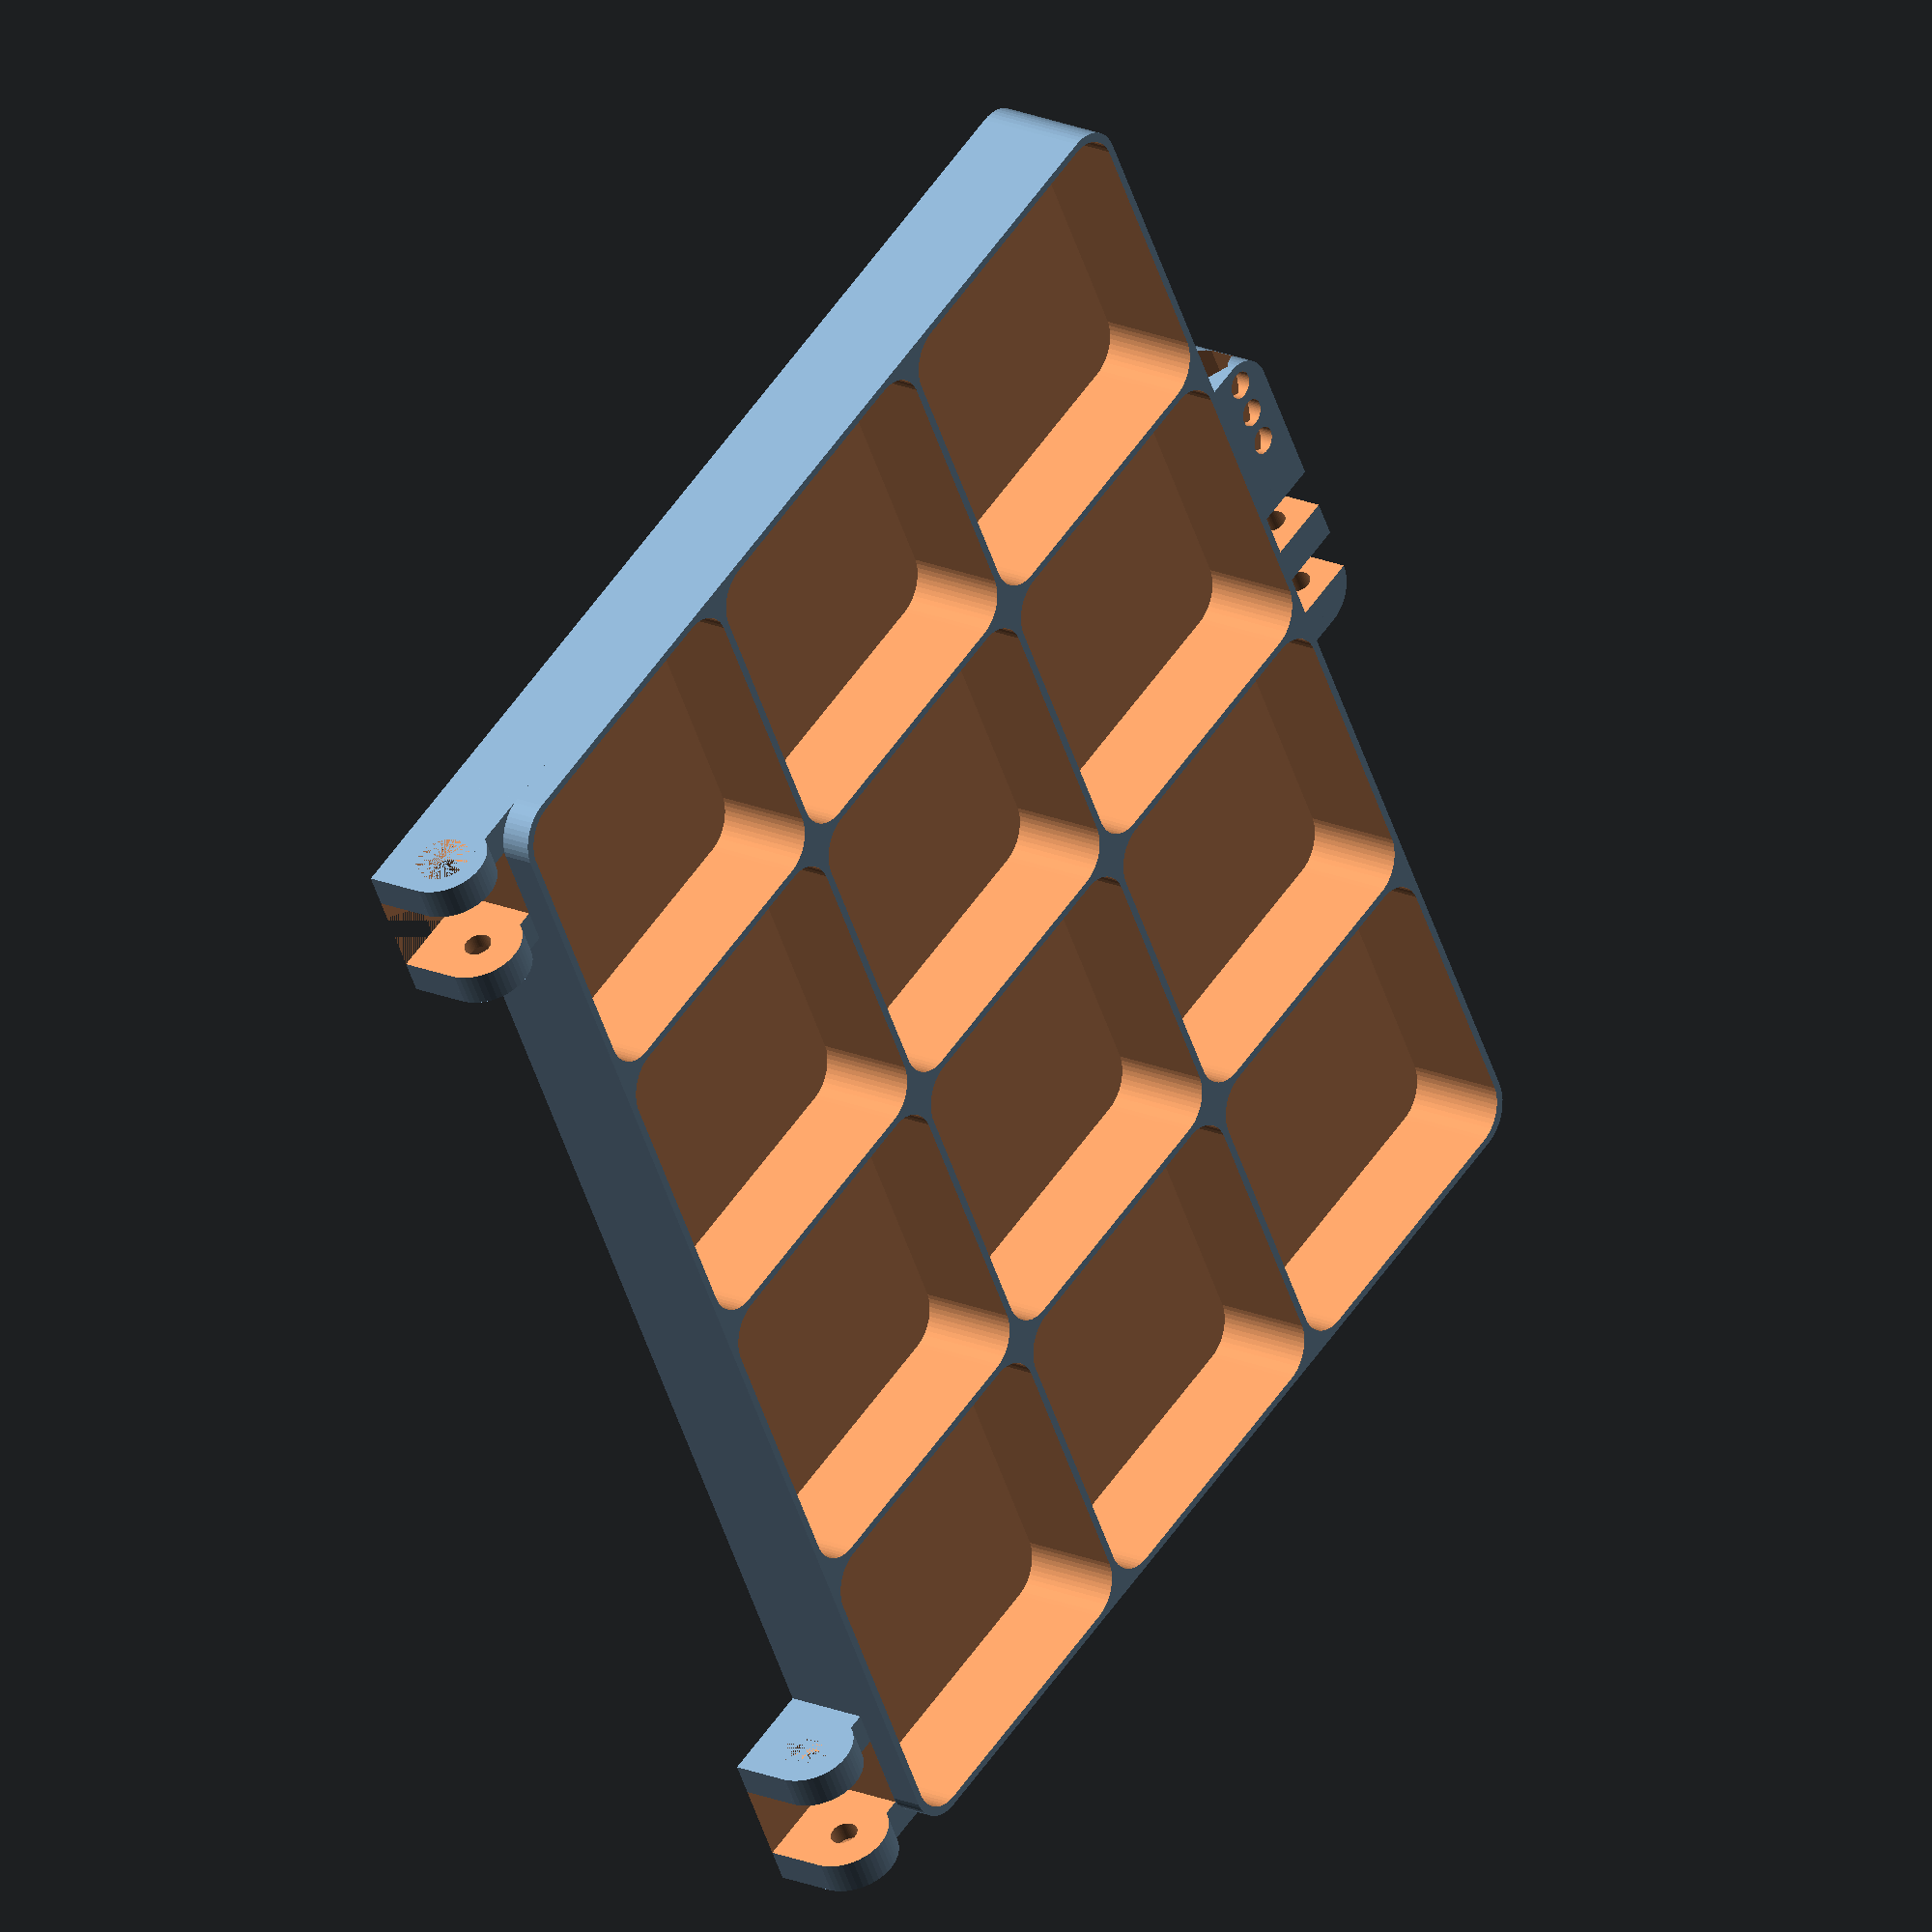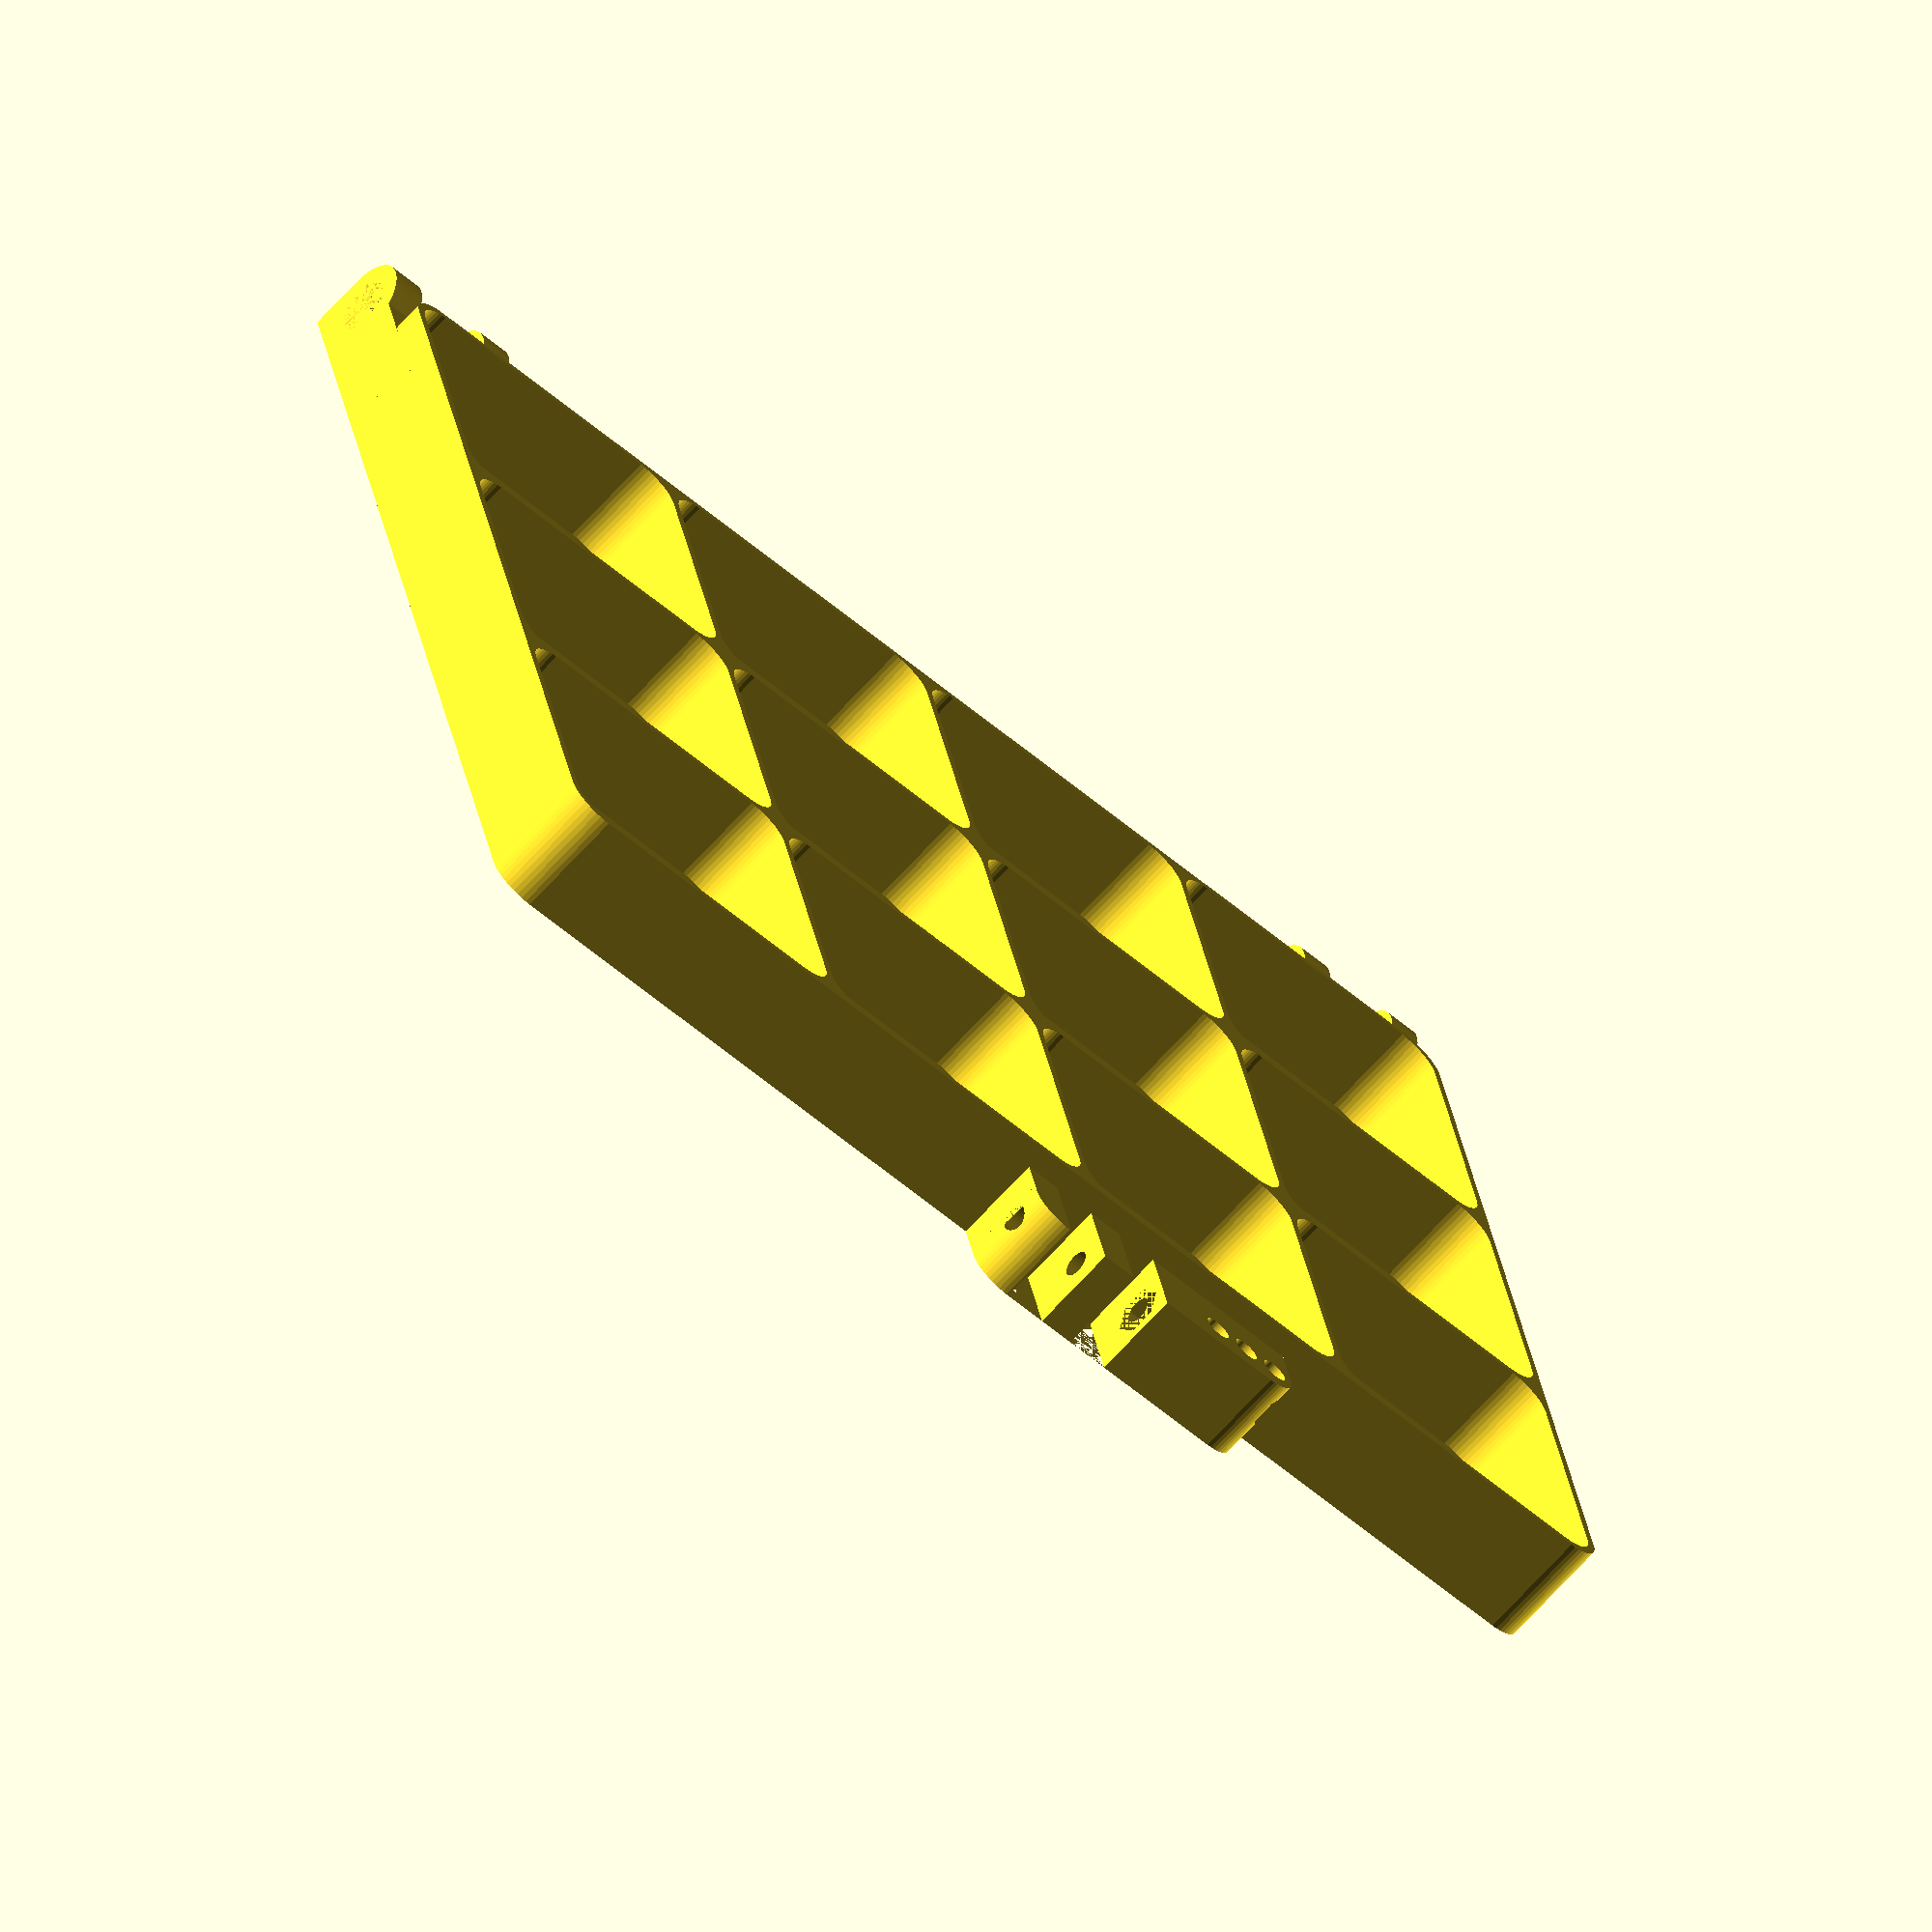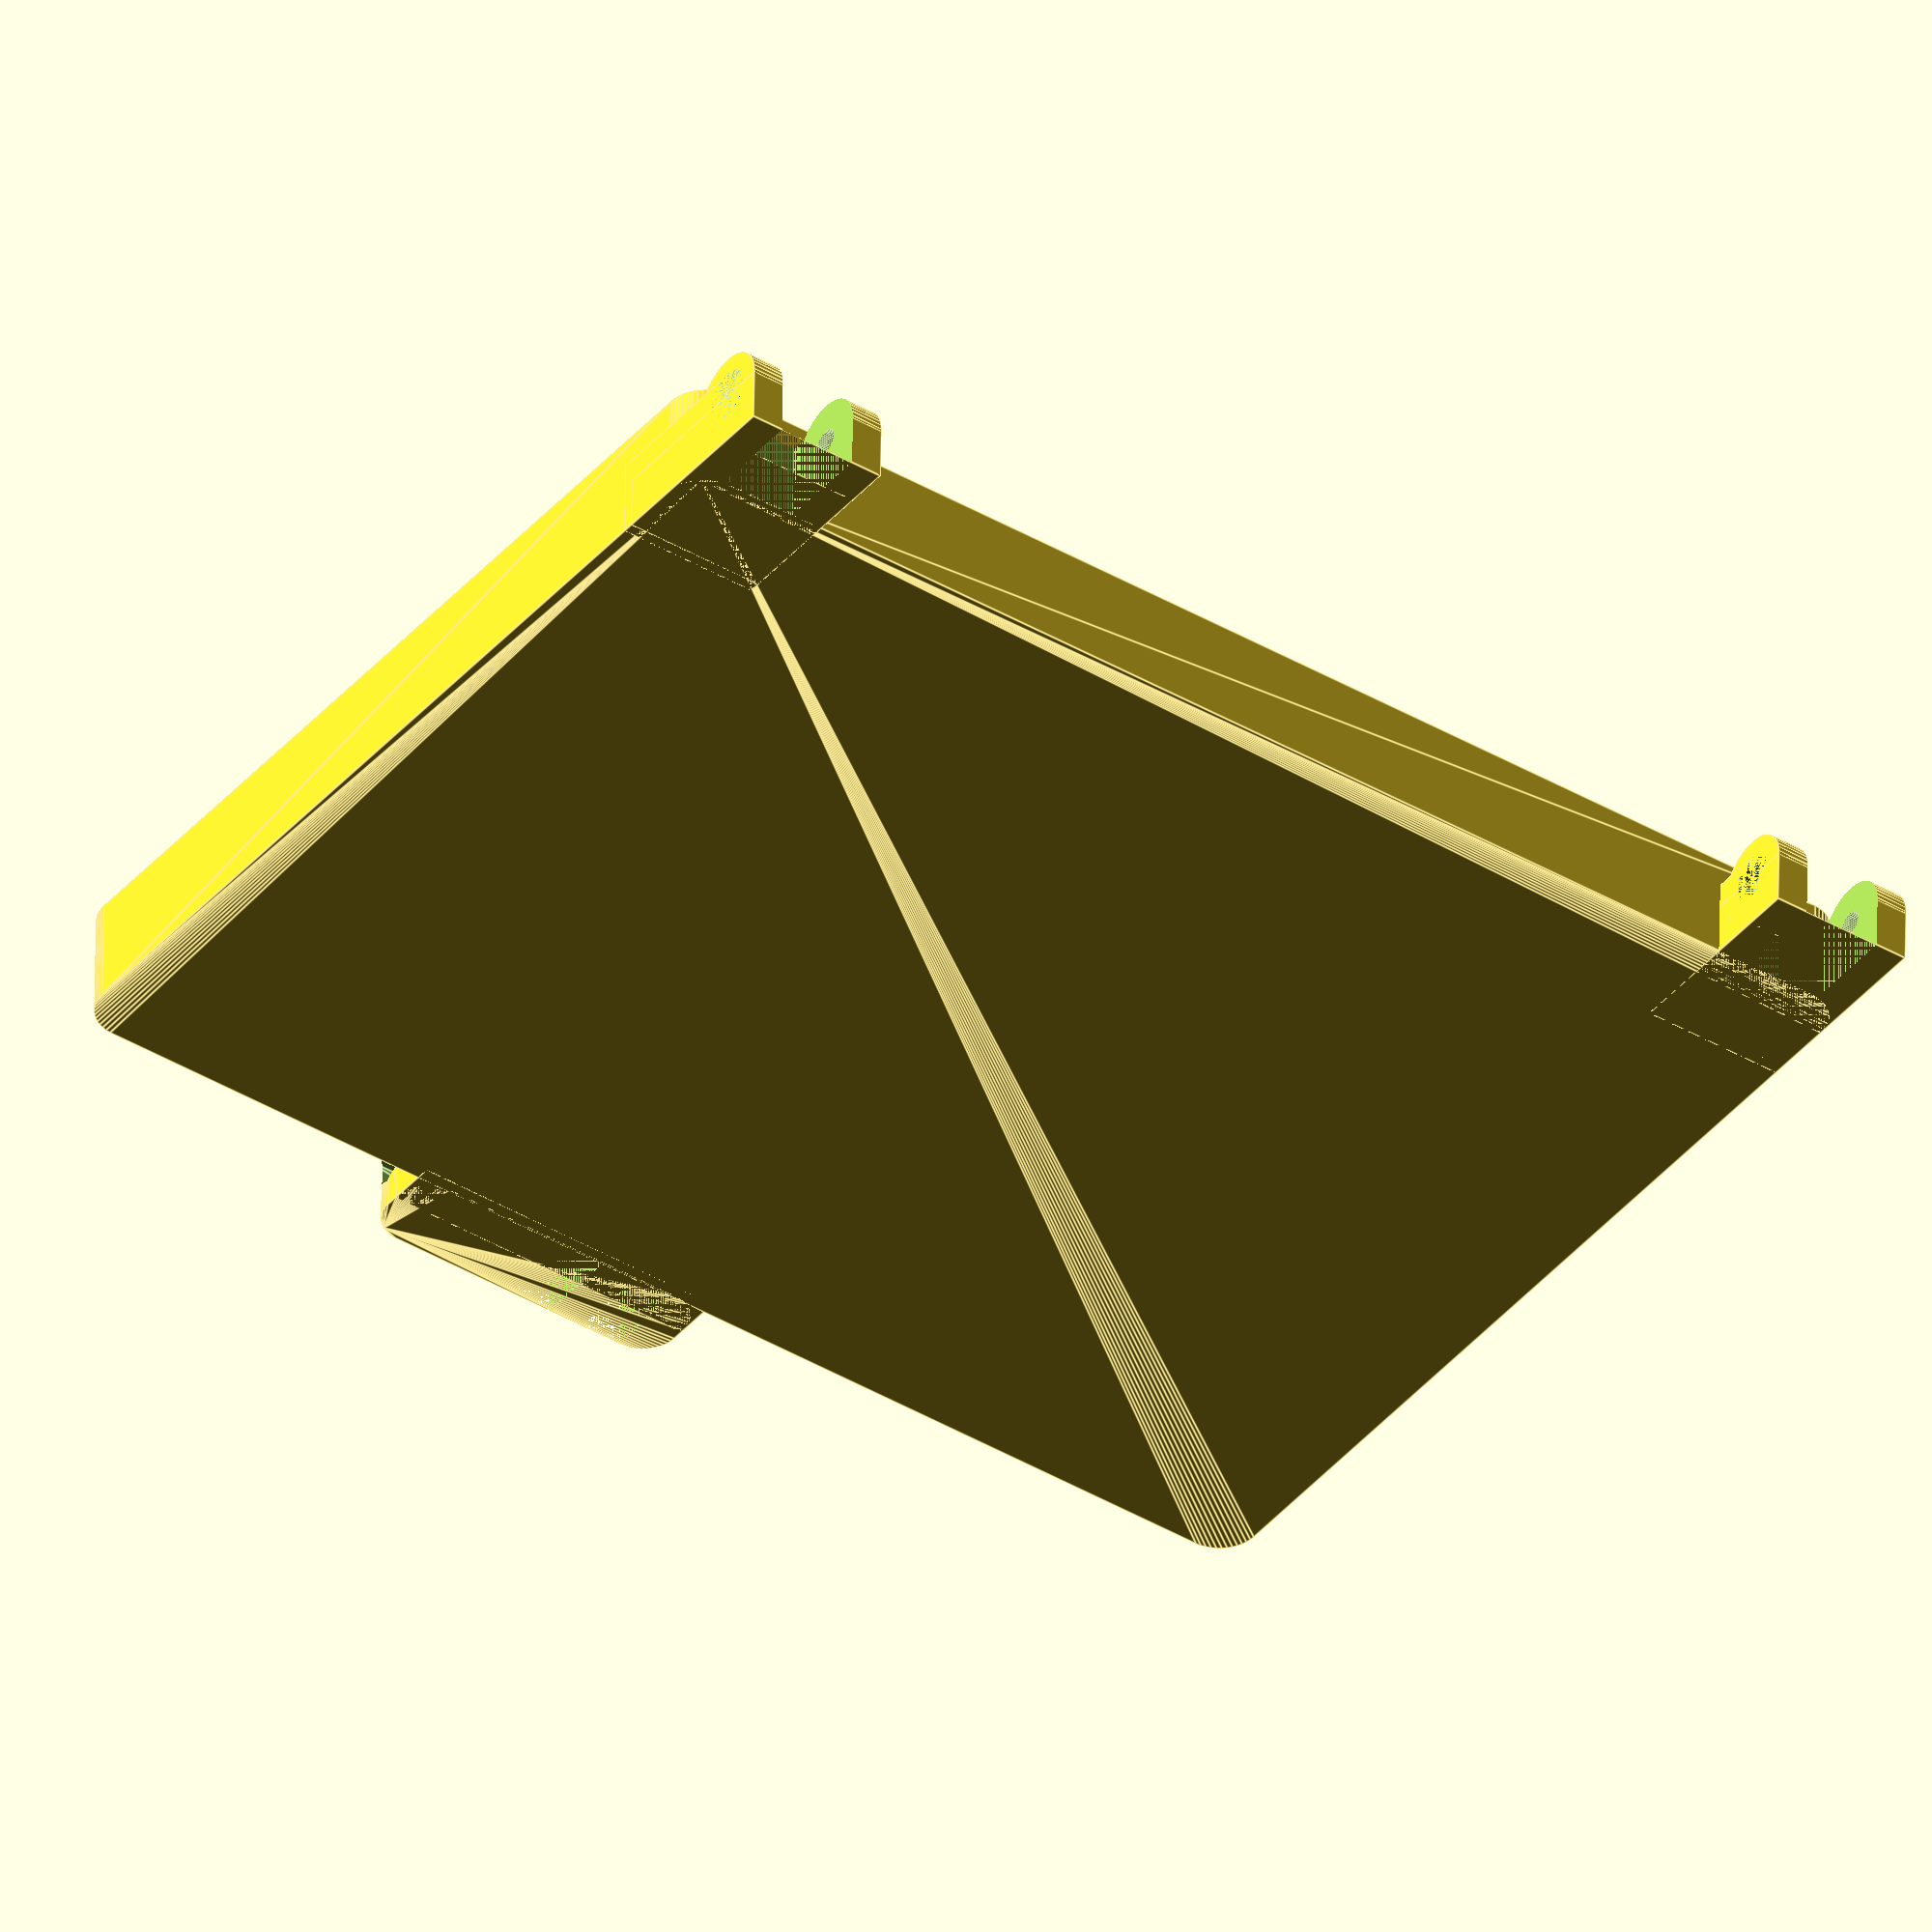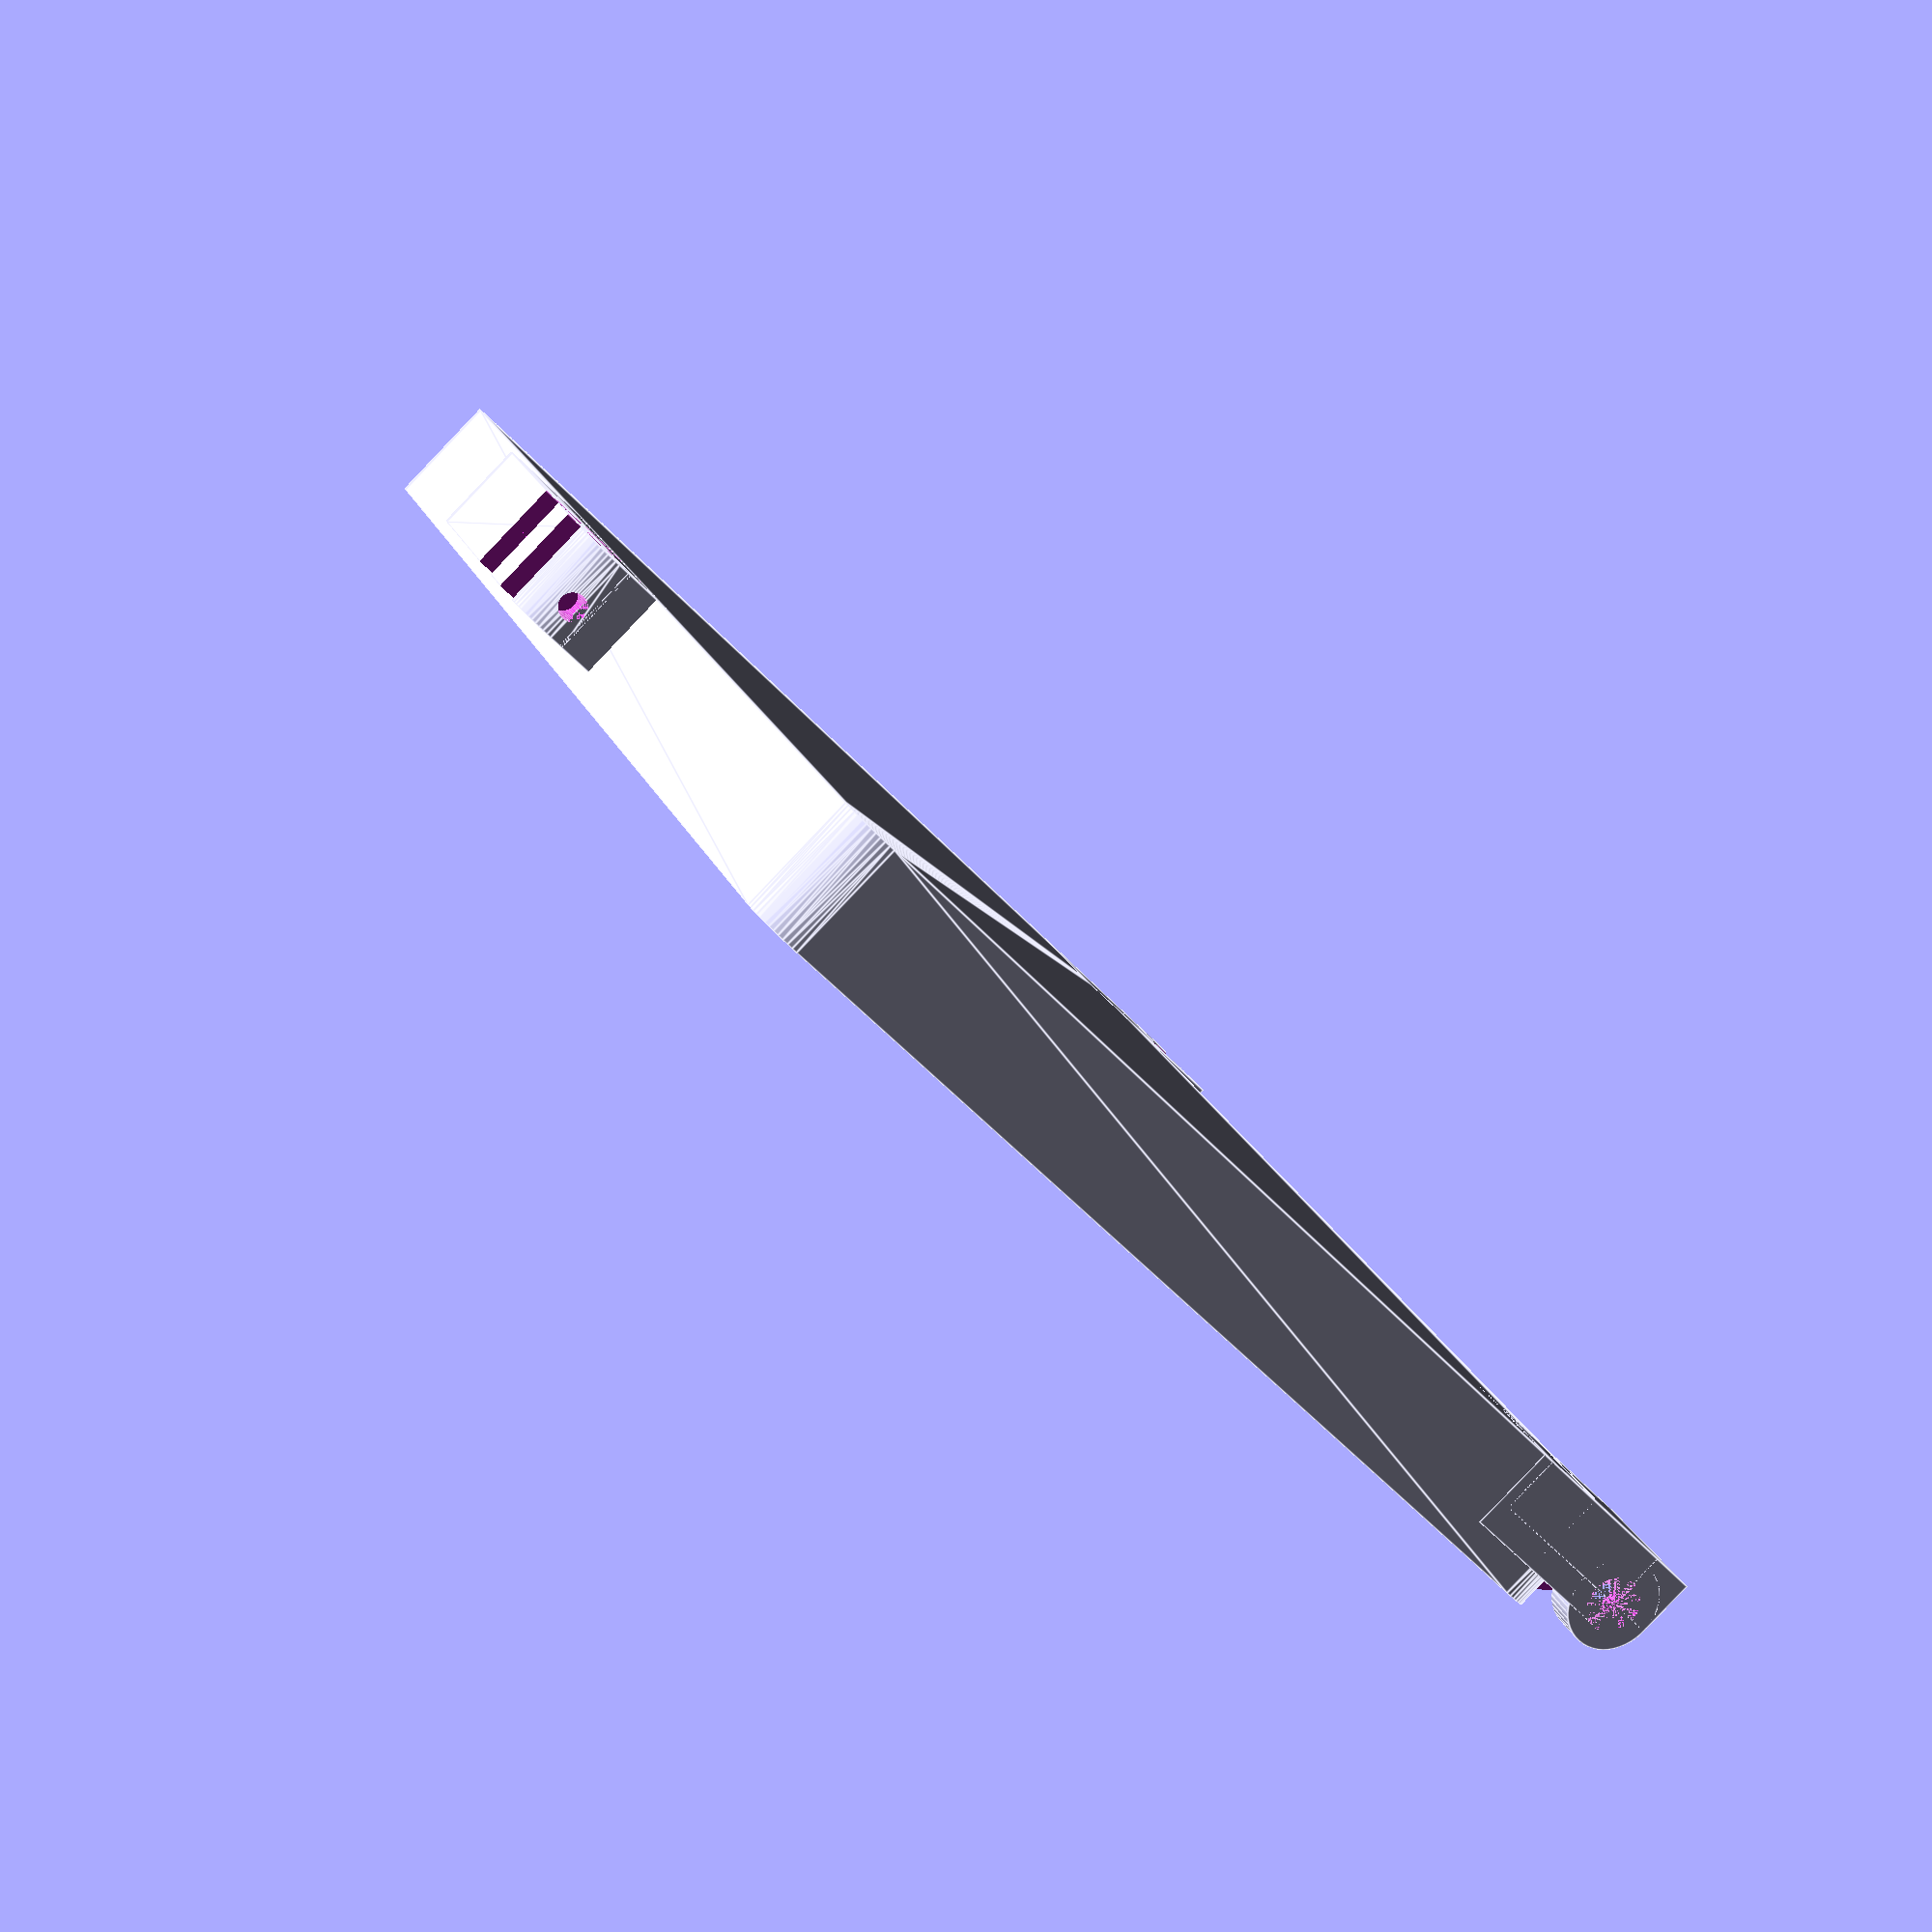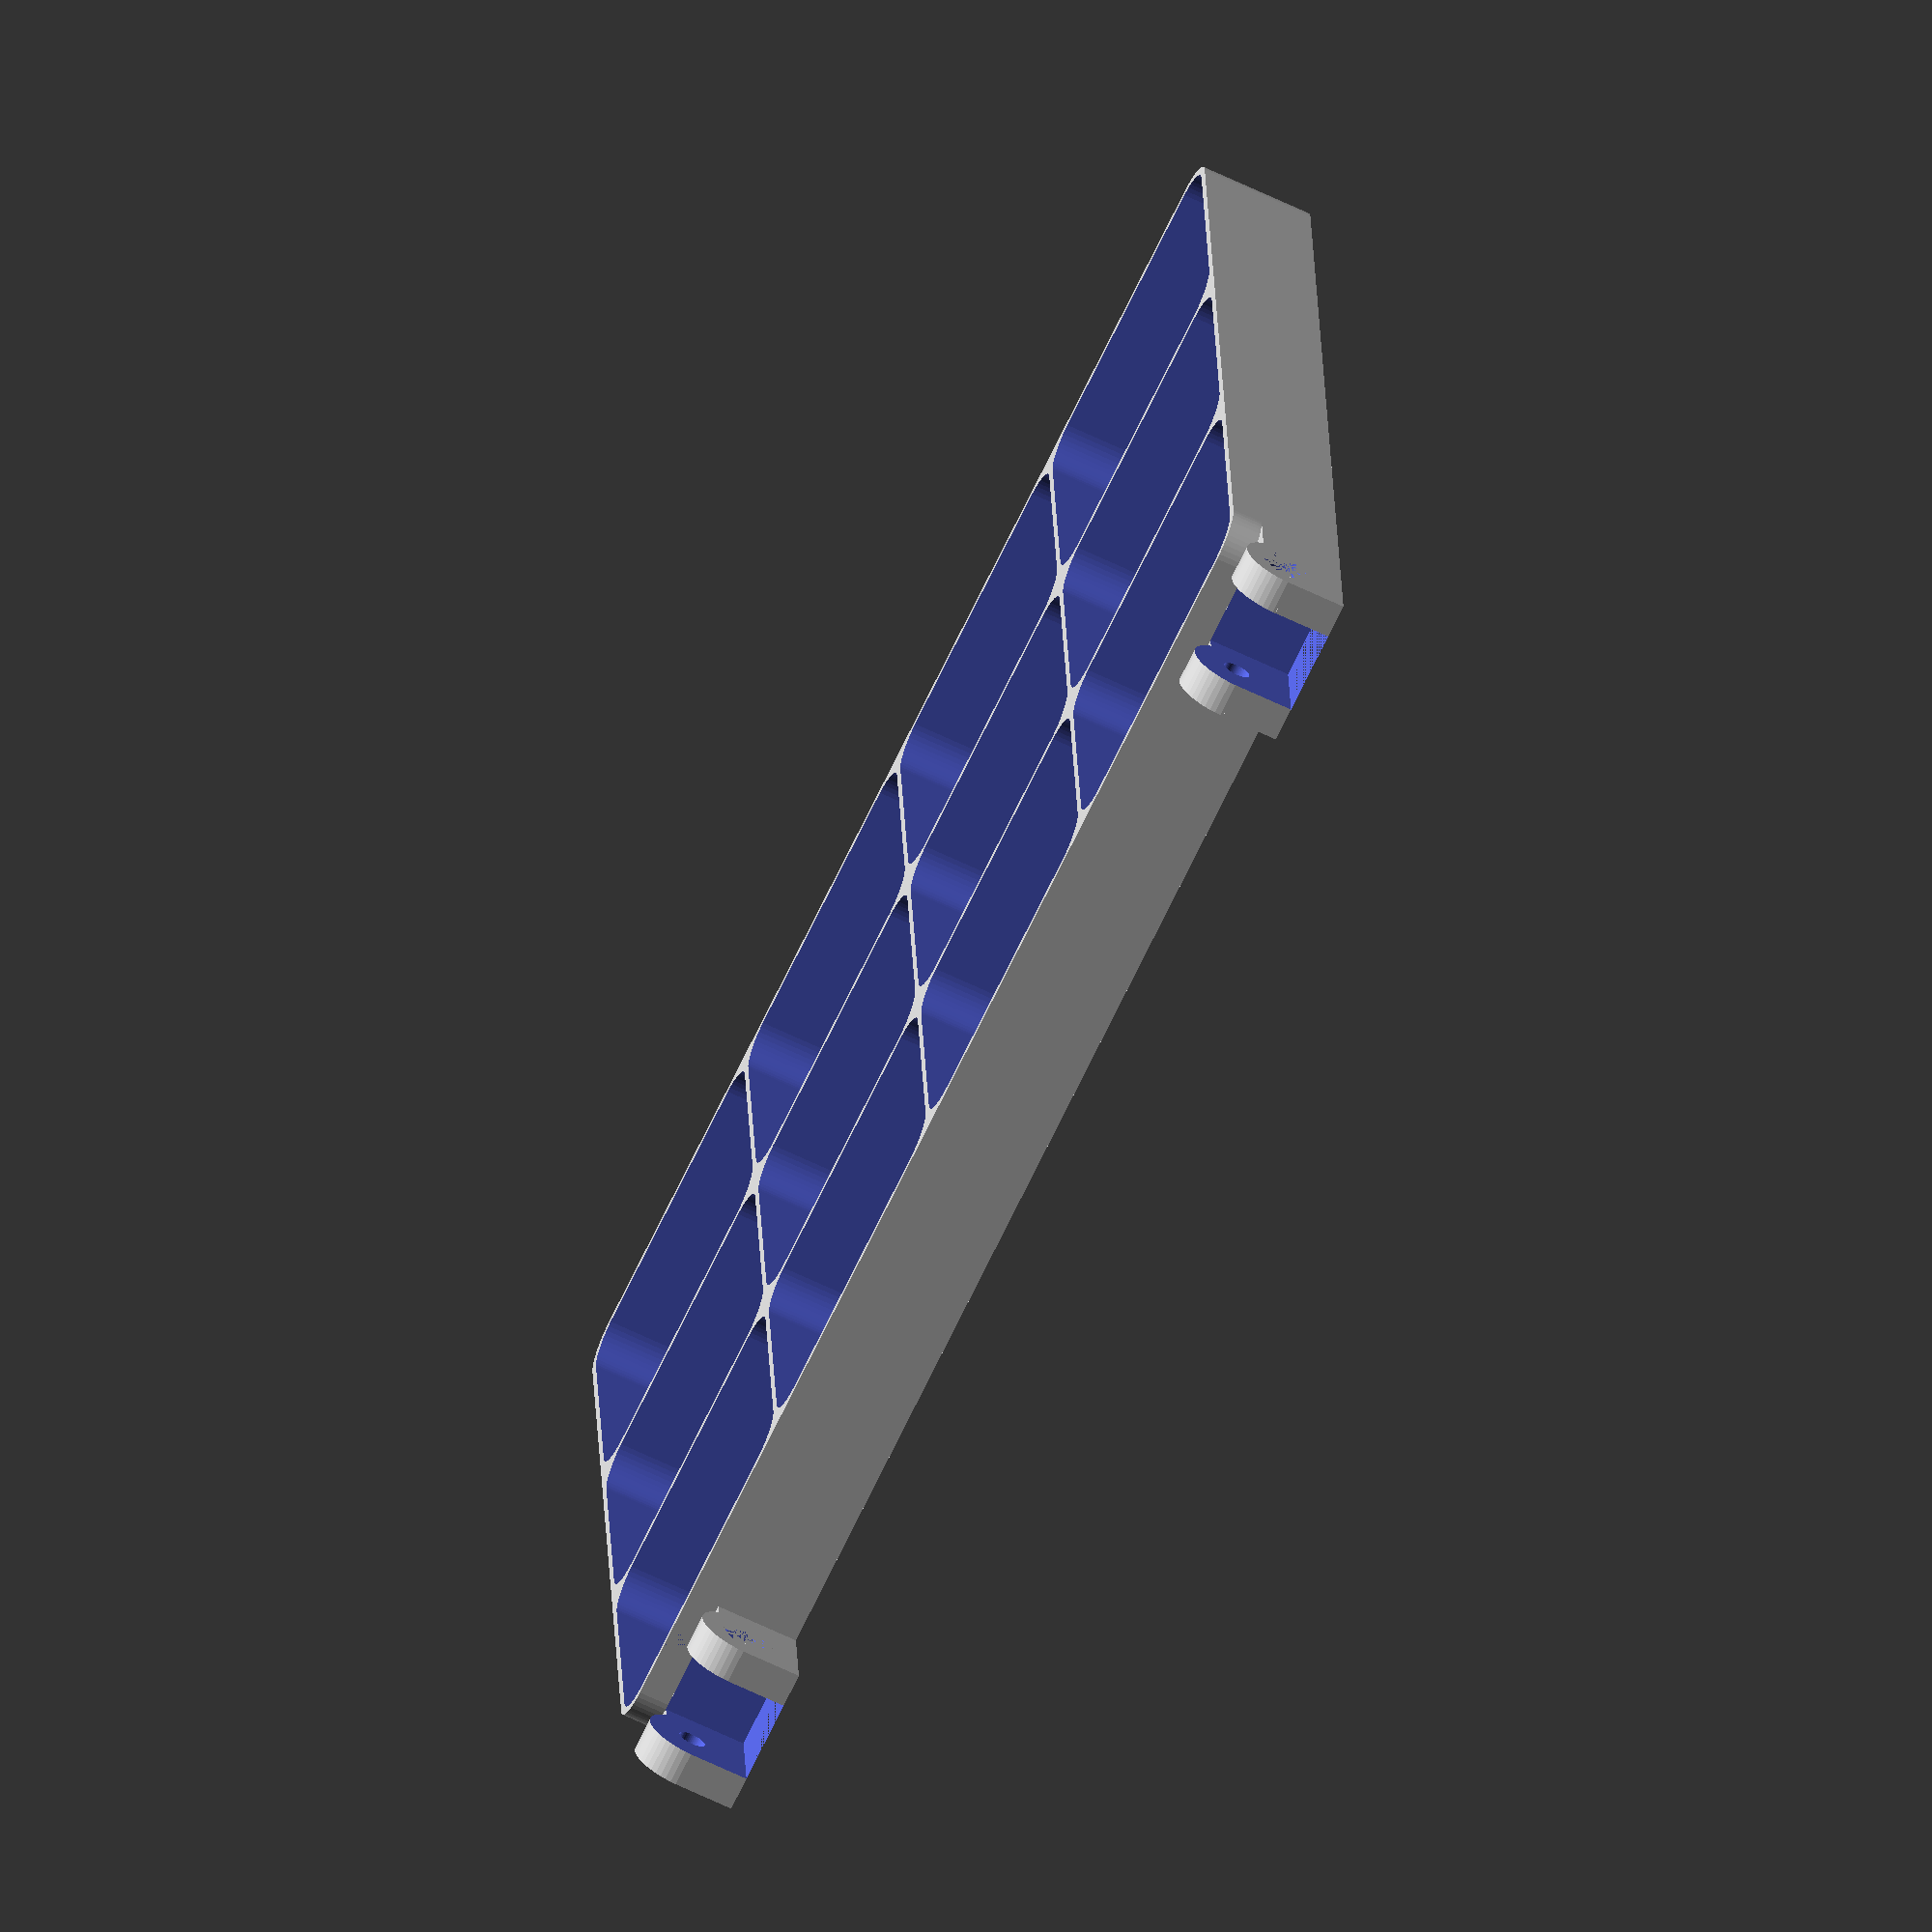
<openscad>
$fn = 50;


difference() {
	union() {
		translate(v = [0, -67.5000000000, 0]) {
			hull() {
				translate(v = [-85.0000000000, 62.5000000000, 0]) {
					cylinder(h = 15, r = 5.5000000000);
				}
				translate(v = [85.0000000000, 62.5000000000, 0]) {
					cylinder(h = 15, r = 5.5000000000);
				}
				translate(v = [-85.0000000000, -62.5000000000, 0]) {
					cylinder(h = 15, r = 5.5000000000);
				}
				translate(v = [85.0000000000, -62.5000000000, 0]) {
					cylinder(h = 15, r = 5.5000000000);
				}
			}
		}
		translate(v = [70.5000000000, 7.5000000000, 7.5000000000]) {
			rotate(a = [0, 90, 0]) {
				cylinder(h = 20, r = 6.0000000000);
			}
		}
		translate(v = [70.5000000000, -15.0000000000, 0.0000000000]) {
			cube(size = [20, 22.5000000000, 11]);
		}
		translate(v = [70.5000000000, -13.5000000000, 0.0000000000]) {
			cube(size = [20, 27, 7.5000000000]);
		}
		translate(v = [-90.5000000000, 7.5000000000, 7.5000000000]) {
			rotate(a = [0, 90, 0]) {
				cylinder(h = 20, r = 6.0000000000);
			}
		}
		translate(v = [-90.5000000000, -15.0000000000, 0.0000000000]) {
			cube(size = [20, 22.5000000000, 11]);
		}
		translate(v = [-90.5000000000, -13.5000000000, 0.0000000000]) {
			cube(size = [20, 27, 7.5000000000]);
		}
		translate(v = [14.5000000000, -141.0000000000, 0.0000000000]) {
			hull() {
				translate(v = [-17.5000000000, 1.0000000000, 0]) {
					cylinder(h = 12, r = 5);
				}
				translate(v = [17.5000000000, 1.0000000000, 0]) {
					cylinder(h = 12, r = 5);
				}
				translate(v = [-17.5000000000, -1.0000000000, 0]) {
					cylinder(h = 12, r = 5);
				}
				translate(v = [17.5000000000, -1.0000000000, 0]) {
					cylinder(h = 12, r = 5);
				}
			}
		}
		translate(v = [-8.0000000000, -140.5000000000, 0.0000000000]) {
			cube(size = [45, 7, 12]);
		}
	}
	union() {
		translate(v = [90.5000000000, 7.5000000000, 7.5000000000]) {
			rotate(a = [0, 90, 0]) {
				difference() {
					union() {
						translate(v = [0, 0, -20.0000000000]) {
							rotate(a = [0, 0, 0]) {
								difference() {
									union() {
										linear_extrude(height = 2.5000000000) {
											polygon(points = [[3.4620000000, 0.0000000000], [1.7310000000, 2.9981799479], [-1.7310000000, 2.9981799479], [-3.4620000000, 0.0000000000], [-1.7310000000, -2.9981799479], [1.7310000000, -2.9981799479]]);
										}
									}
									union();
								}
							}
						}
						translate(v = [0, 0, -20.0000000000]) {
							rotate(a = [0, 0, 0]) {
								difference() {
									union() {
										linear_extrude(height = 2.5000000000) {
											polygon(points = [[3.4620000000, 0.0000000000], [1.7310000000, 2.9981799479], [-1.7310000000, 2.9981799479], [-3.4620000000, 0.0000000000], [-1.7310000000, -2.9981799479], [1.7310000000, -2.9981799479]]);
										}
									}
									union();
								}
							}
						}
						translate(v = [0, 0, -20.0000000000]) {
							rotate(a = [0, 0, 0]) {
								difference() {
									union() {
										linear_extrude(height = 2.5000000000) {
											polygon(points = [[3.4620000000, 0.0000000000], [1.7310000000, 2.9981799479], [-1.7310000000, 2.9981799479], [-3.4620000000, 0.0000000000], [-1.7310000000, -2.9981799479], [1.7310000000, -2.9981799479]]);
										}
									}
									union();
								}
							}
						}
						translate(v = [0, 0, -20.0000000000]) {
							cylinder(h = 20, r = 1.5000000000);
						}
						translate(v = [0, 0, -1.9000000000]) {
							cylinder(h = 1.9000000000, r1 = 1.8000000000, r2 = 3.6000000000);
						}
						translate(v = [0, 0, -20.0000000000]) {
							cylinder(h = 20, r = 1.8000000000);
						}
						translate(v = [0, 0, -20.0000000000]) {
							cylinder(h = 20, r = 1.5000000000);
						}
					}
					union();
				}
			}
		}
		translate(v = [-90.5000000000, 7.5000000000, 7.5000000000]) {
			rotate(a = [0, 270, 0]) {
				difference() {
					union() {
						translate(v = [0, 0, -20.0000000000]) {
							rotate(a = [0, 0, 0]) {
								difference() {
									union() {
										linear_extrude(height = 2.5000000000) {
											polygon(points = [[3.4620000000, 0.0000000000], [1.7310000000, 2.9981799479], [-1.7310000000, 2.9981799479], [-3.4620000000, 0.0000000000], [-1.7310000000, -2.9981799479], [1.7310000000, -2.9981799479]]);
										}
									}
									union();
								}
							}
						}
						translate(v = [0, 0, -20.0000000000]) {
							rotate(a = [0, 0, 0]) {
								difference() {
									union() {
										linear_extrude(height = 2.5000000000) {
											polygon(points = [[3.4620000000, 0.0000000000], [1.7310000000, 2.9981799479], [-1.7310000000, 2.9981799479], [-3.4620000000, 0.0000000000], [-1.7310000000, -2.9981799479], [1.7310000000, -2.9981799479]]);
										}
									}
									union();
								}
							}
						}
						translate(v = [0, 0, -20.0000000000]) {
							rotate(a = [0, 0, 0]) {
								difference() {
									union() {
										linear_extrude(height = 2.5000000000) {
											polygon(points = [[3.4620000000, 0.0000000000], [1.7310000000, 2.9981799479], [-1.7310000000, 2.9981799479], [-3.4620000000, 0.0000000000], [-1.7310000000, -2.9981799479], [1.7310000000, -2.9981799479]]);
										}
									}
									union();
								}
							}
						}
						translate(v = [0, 0, -20.0000000000]) {
							cylinder(h = 20, r = 1.5000000000);
						}
						translate(v = [0, 0, -1.9000000000]) {
							cylinder(h = 1.9000000000, r1 = 1.8000000000, r2 = 3.6000000000);
						}
						translate(v = [0, 0, -20.0000000000]) {
							cylinder(h = 20, r = 1.8000000000);
						}
						translate(v = [0, 0, -20.0000000000]) {
							cylinder(h = 20, r = 1.5000000000);
						}
					}
					union();
				}
			}
		}
		translate(v = [14.0000000000, -142.5000000000, 7.5000000000]) {
			rotate(a = [0, 90, 0]) {
				difference() {
					union() {
						linear_extrude(height = 25) {
							polygon(points = [[3.4620000000, 0.0000000000], [1.7310000000, 2.9981799479], [-1.7310000000, 2.9981799479], [-3.4620000000, 0.0000000000], [-1.7310000000, -2.9981799479], [1.7310000000, -2.9981799479]]);
						}
					}
					union();
				}
			}
		}
		translate(v = [-67.5000000000, -112.5000000000, 2]) {
			hull() {
				translate(v = [-17.0000000000, 17.0000000000, 0]) {
					cylinder(h = 30, r = 5);
				}
				translate(v = [17.0000000000, 17.0000000000, 0]) {
					cylinder(h = 30, r = 5);
				}
				translate(v = [-17.0000000000, -17.0000000000, 0]) {
					cylinder(h = 30, r = 5);
				}
				translate(v = [17.0000000000, -17.0000000000, 0]) {
					cylinder(h = 30, r = 5);
				}
			}
		}
		translate(v = [-67.5000000000, -67.5000000000, 2]) {
			hull() {
				translate(v = [-17.0000000000, 17.0000000000, 0]) {
					cylinder(h = 30, r = 5);
				}
				translate(v = [17.0000000000, 17.0000000000, 0]) {
					cylinder(h = 30, r = 5);
				}
				translate(v = [-17.0000000000, -17.0000000000, 0]) {
					cylinder(h = 30, r = 5);
				}
				translate(v = [17.0000000000, -17.0000000000, 0]) {
					cylinder(h = 30, r = 5);
				}
			}
		}
		translate(v = [-67.5000000000, -22.5000000000, 2]) {
			hull() {
				translate(v = [-17.0000000000, 17.0000000000, 0]) {
					cylinder(h = 30, r = 5);
				}
				translate(v = [17.0000000000, 17.0000000000, 0]) {
					cylinder(h = 30, r = 5);
				}
				translate(v = [-17.0000000000, -17.0000000000, 0]) {
					cylinder(h = 30, r = 5);
				}
				translate(v = [17.0000000000, -17.0000000000, 0]) {
					cylinder(h = 30, r = 5);
				}
			}
		}
		translate(v = [-22.5000000000, -112.5000000000, 2]) {
			hull() {
				translate(v = [-17.0000000000, 17.0000000000, 0]) {
					cylinder(h = 30, r = 5);
				}
				translate(v = [17.0000000000, 17.0000000000, 0]) {
					cylinder(h = 30, r = 5);
				}
				translate(v = [-17.0000000000, -17.0000000000, 0]) {
					cylinder(h = 30, r = 5);
				}
				translate(v = [17.0000000000, -17.0000000000, 0]) {
					cylinder(h = 30, r = 5);
				}
			}
		}
		translate(v = [-22.5000000000, -67.5000000000, 2]) {
			hull() {
				translate(v = [-17.0000000000, 17.0000000000, 0]) {
					cylinder(h = 30, r = 5);
				}
				translate(v = [17.0000000000, 17.0000000000, 0]) {
					cylinder(h = 30, r = 5);
				}
				translate(v = [-17.0000000000, -17.0000000000, 0]) {
					cylinder(h = 30, r = 5);
				}
				translate(v = [17.0000000000, -17.0000000000, 0]) {
					cylinder(h = 30, r = 5);
				}
			}
		}
		translate(v = [-22.5000000000, -22.5000000000, 2]) {
			hull() {
				translate(v = [-17.0000000000, 17.0000000000, 0]) {
					cylinder(h = 30, r = 5);
				}
				translate(v = [17.0000000000, 17.0000000000, 0]) {
					cylinder(h = 30, r = 5);
				}
				translate(v = [-17.0000000000, -17.0000000000, 0]) {
					cylinder(h = 30, r = 5);
				}
				translate(v = [17.0000000000, -17.0000000000, 0]) {
					cylinder(h = 30, r = 5);
				}
			}
		}
		translate(v = [22.5000000000, -112.5000000000, 2]) {
			hull() {
				translate(v = [-17.0000000000, 17.0000000000, 0]) {
					cylinder(h = 30, r = 5);
				}
				translate(v = [17.0000000000, 17.0000000000, 0]) {
					cylinder(h = 30, r = 5);
				}
				translate(v = [-17.0000000000, -17.0000000000, 0]) {
					cylinder(h = 30, r = 5);
				}
				translate(v = [17.0000000000, -17.0000000000, 0]) {
					cylinder(h = 30, r = 5);
				}
			}
		}
		translate(v = [22.5000000000, -67.5000000000, 2]) {
			hull() {
				translate(v = [-17.0000000000, 17.0000000000, 0]) {
					cylinder(h = 30, r = 5);
				}
				translate(v = [17.0000000000, 17.0000000000, 0]) {
					cylinder(h = 30, r = 5);
				}
				translate(v = [-17.0000000000, -17.0000000000, 0]) {
					cylinder(h = 30, r = 5);
				}
				translate(v = [17.0000000000, -17.0000000000, 0]) {
					cylinder(h = 30, r = 5);
				}
			}
		}
		translate(v = [22.5000000000, -22.5000000000, 2]) {
			hull() {
				translate(v = [-17.0000000000, 17.0000000000, 0]) {
					cylinder(h = 30, r = 5);
				}
				translate(v = [17.0000000000, 17.0000000000, 0]) {
					cylinder(h = 30, r = 5);
				}
				translate(v = [-17.0000000000, -17.0000000000, 0]) {
					cylinder(h = 30, r = 5);
				}
				translate(v = [17.0000000000, -17.0000000000, 0]) {
					cylinder(h = 30, r = 5);
				}
			}
		}
		translate(v = [67.5000000000, -112.5000000000, 2]) {
			hull() {
				translate(v = [-17.0000000000, 17.0000000000, 0]) {
					cylinder(h = 30, r = 5);
				}
				translate(v = [17.0000000000, 17.0000000000, 0]) {
					cylinder(h = 30, r = 5);
				}
				translate(v = [-17.0000000000, -17.0000000000, 0]) {
					cylinder(h = 30, r = 5);
				}
				translate(v = [17.0000000000, -17.0000000000, 0]) {
					cylinder(h = 30, r = 5);
				}
			}
		}
		translate(v = [67.5000000000, -67.5000000000, 2]) {
			hull() {
				translate(v = [-17.0000000000, 17.0000000000, 0]) {
					cylinder(h = 30, r = 5);
				}
				translate(v = [17.0000000000, 17.0000000000, 0]) {
					cylinder(h = 30, r = 5);
				}
				translate(v = [-17.0000000000, -17.0000000000, 0]) {
					cylinder(h = 30, r = 5);
				}
				translate(v = [17.0000000000, -17.0000000000, 0]) {
					cylinder(h = 30, r = 5);
				}
			}
		}
		translate(v = [67.5000000000, -22.5000000000, 2]) {
			hull() {
				translate(v = [-17.0000000000, 17.0000000000, 0]) {
					cylinder(h = 30, r = 5);
				}
				translate(v = [17.0000000000, 17.0000000000, 0]) {
					cylinder(h = 30, r = 5);
				}
				translate(v = [-17.0000000000, -17.0000000000, 0]) {
					cylinder(h = 30, r = 5);
				}
				translate(v = [17.0000000000, -17.0000000000, 0]) {
					cylinder(h = 30, r = 5);
				}
			}
		}
		translate(v = [75.0000000000, 0.5000000000, 0.0000000000]) {
			cube(size = [11, 17, 15]);
		}
		translate(v = [-86.0000000000, 0.5000000000, 0.0000000000]) {
			cube(size = [11, 17, 15]);
		}
		translate(v = [-3.0000000000, -152.5000000000, 0.0000000000]) {
			cube(size = [6, 17, 15]);
		}
		translate(v = [8.0000000000, -152.5000000000, 0.0000000000]) {
			cube(size = [6, 17, 15]);
		}
		translate(v = [-8.0000000000, -142.5000000000, 7.5000000000]) {
			rotate(a = [0, 90, 0]) {
				cylinder(h = 45, r = 1.8000000000);
			}
		}
		translate(v = [24.0000000000, -142.5000000000, 7.5000000000]) {
			cylinder(h = 5, r = 1.8000000000);
		}
		translate(v = [29.0000000000, -142.5000000000, 7.5000000000]) {
			cylinder(h = 5, r = 1.8000000000);
		}
		translate(v = [34.0000000000, -142.5000000000, 7.5000000000]) {
			cylinder(h = 5, r = 1.8000000000);
		}
	}
}
</openscad>
<views>
elev=340.2 azim=242.0 roll=308.3 proj=o view=solid
elev=69.2 azim=347.7 roll=317.6 proj=o view=solid
elev=310.0 azim=324.5 roll=180.9 proj=o view=edges
elev=267.2 azim=115.8 roll=43.7 proj=p view=edges
elev=246.1 azim=356.1 roll=115.7 proj=o view=wireframe
</views>
